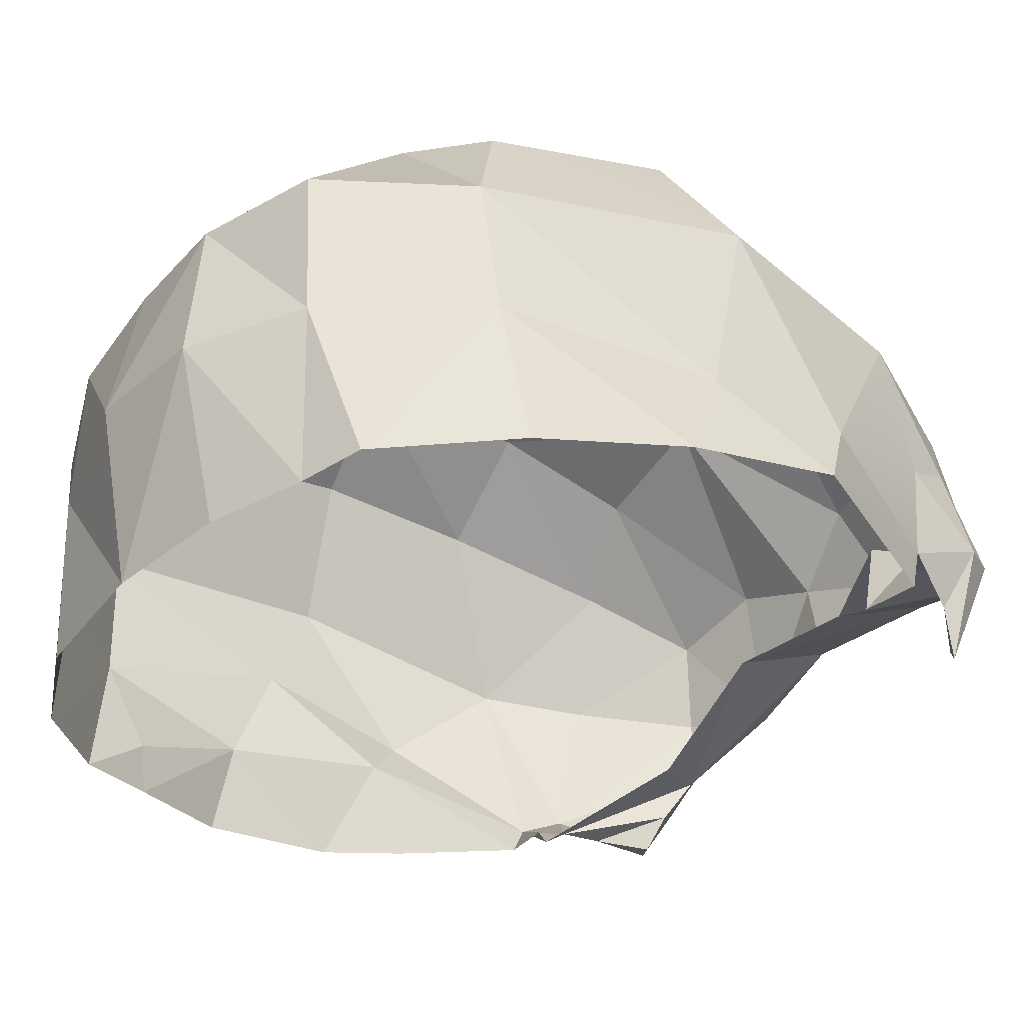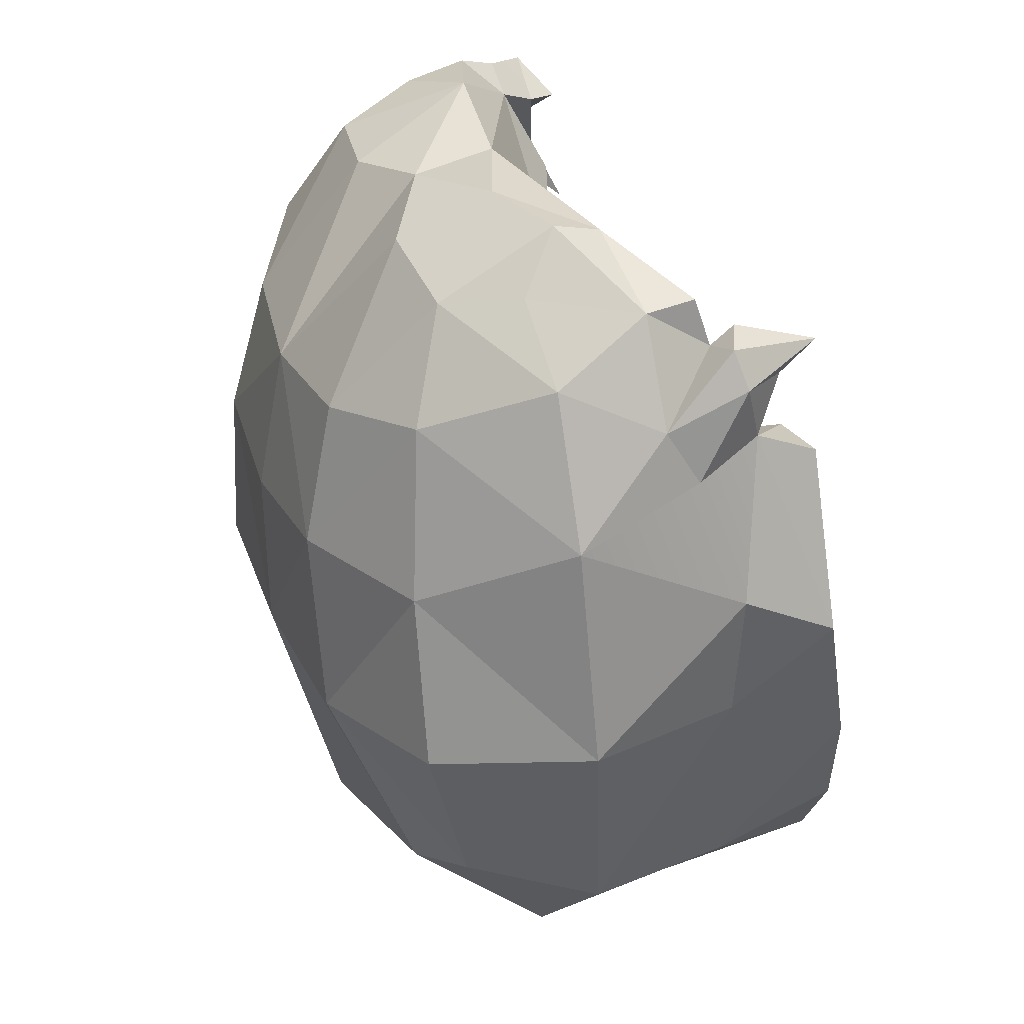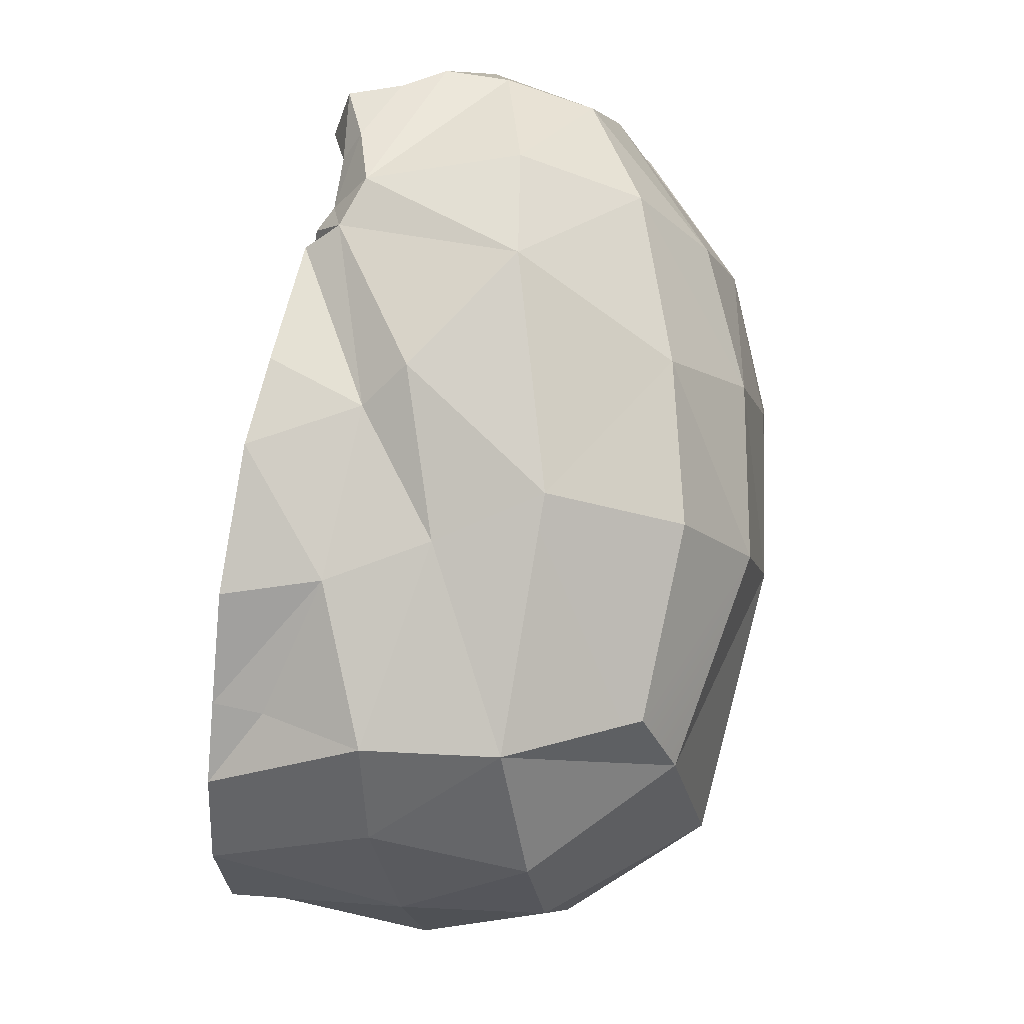
<metadata>
{"format":"obj","ext":"obj","renderer":"f3d","projection":"perspective","resolution":1024,"background":"white","views":[{"elev":-39.4,"azim":-126.4,"up":"+Y"},{"elev":35.0,"azim":-111.6,"up":"+Z"},{"elev":-4.5,"azim":98.5,"up":"+Z"}]}
</metadata>
<code>
g hairTop
v 0.1566 2.174 0.0909
v 0.08914 2.206 0.07748
v 0.1549 2.152 -0.01227
v 0.114 2.165 -0.03673
v 0.1566 2.174 0.0909
v 0.1441 2.167 0.1796
v 0.08914 2.206 0.07748
v 0.1441 2.167 0.1796
v 0.08049 2.203 0.1731
v 0.08914 2.206 0.07748
v 0.07286 2.182 0.253
v 0.08049 2.203 0.1731
v 0.1255 2.149 0.273
v 0.08049 2.203 0.1731
v 0.1441 2.167 0.1796
v 0.1255 2.149 0.273
v 0.1255 2.149 0.273
v 0.1001 2.12 0.3304
v 0.07286 2.182 0.253
v 0.1001 2.12 0.3304
v 0.04543 2.13 0.3347
v 0.07286 2.182 0.253
v 0.1191 2.04 0.3499
v 0.1159 2.074 0.3443
v 0.1699 2.005 0.2789
v 0.1159 2.074 0.3443
v 0.163 2.088 0.2903
v 0.1699 2.005 0.2789
v 0.1159 2.074 0.3443
v 0.1001 2.12 0.3304
v 0.163 2.088 0.2903
v 0.1001 2.12 0.3304
v 0.1255 2.149 0.273
v 0.163 2.088 0.2903
v 0.06506 2.059 0.3619
v 0.04543 2.13 0.3347
v 0.1001 2.12 0.3304
v 0.1191 2.04 0.3499
v 0.06506 2.059 0.3619
v 0.1159 2.074 0.3443
v 0.06506 2.059 0.3619
v 0.1001 2.12 0.3304
v 0.1159 2.074 0.3443
v 3.25e-05 2.067 0.352
v 0.06506 2.059 0.3619
v 0.104 2.019 0.3311
v 0.06506 2.059 0.3619
v 0.1191 2.04 0.3499
v 0.104 2.019 0.3311
v 0.1371 2.088 -0.09298
v 0.114 2.165 -0.03673
v 0.06597 2.088 -0.1214
v 0.001349 2.172 -0.07504
v 0.001349 2.172 -0.07504
v 0.114 2.165 -0.03673
v 4.348e-16 2.21 0.07224
v 0.114 2.165 -0.03673
v 0.08914 2.206 0.07748
v 4.348e-16 2.21 0.07224
v 0.08914 2.206 0.07748
v 0.08049 2.203 0.1731
v 4.348e-16 2.21 0.07224
v 0.08049 2.203 0.1731
v 3.464e-16 2.21 0.1676
v 4.348e-16 2.21 0.07224
v 3.464e-16 2.21 0.1676
v 0.08049 2.203 0.1731
v 2.609e-16 2.193 0.2492
v 0.08049 2.203 0.1731
v 0.07286 2.182 0.253
v 2.609e-16 2.193 0.2492
v 0.07286 2.182 0.253
v 0.04543 2.13 0.3347
v 2.609e-16 2.193 0.2492
v 0.04543 2.13 0.3347
v 1.744e-05 2.112 0.3445
v 2.609e-16 2.193 0.2492
v 0.04543 2.13 0.3347
v 0.06506 2.059 0.3619
v 1.744e-05 2.112 0.3445
v 0.06506 2.059 0.3619
v 3.25e-05 2.067 0.352
v 1.744e-05 2.112 0.3445
v 0.1566 2.174 0.0909
v 0.1549 2.152 -0.01227
v 0.1989 2.106 0.1049
v 0.1925 2.082 -0.03067
v 0.1549 2.152 -0.01227
v 0.114 2.165 -0.03673
v 0.1925 2.082 -0.03067
v 0.114 2.165 -0.03673
v 0.1371 2.088 -0.09298
v 0.1925 2.082 -0.03067
v 0.1989 2.106 0.1049
v 0.1925 2.082 -0.03067
v 0.1959 2.046 0.08073
v 0.1925 2.082 -0.03067
v 0.1942 2.008 -0.02736
v 0.1959 2.046 0.08073
v 0.1371 2.088 -0.09298
v 0.1538 2.005 -0.07446
v 0.1925 2.082 -0.03067
v 0.1538 2.005 -0.07446
v 0.1942 2.008 -0.02736
v 0.1925 2.082 -0.03067
v 0.1566 2.174 0.0909
v 0.1989 2.106 0.1049
v 0.1441 2.167 0.1796
v 0.1989 2.106 0.1049
v 0.1864 2.09 0.2332
v 0.1441 2.167 0.1796
v 0.1989 2.106 0.1049
v 0.1999 2.033 0.1731
v 0.1864 2.09 0.2332
v 0.1999 2.033 0.1731
v 0.1738 1.991 0.2529
v 0.1864 2.09 0.2332
v 0.1441 2.167 0.1796
v 0.1864 2.09 0.2332
v 0.1255 2.149 0.273
v 0.1864 2.09 0.2332
v 0.163 2.088 0.2903
v 0.1255 2.149 0.273
v 0.1738 1.991 0.2529
v 0.1699 2.005 0.2789
v 0.1864 2.09 0.2332
v 0.1699 2.005 0.2789
v 0.163 2.088 0.2903
v 0.1864 2.09 0.2332
v 0.1699 2.005 0.2789
v 0.1738 1.991 0.2529
v 0.1507 1.983 0.2672
v 0.1738 1.991 0.2529
v 0.1523 1.974 0.2546
v 0.1507 1.983 0.2672
v 0.1999 2.033 0.1731
v 0.1898 2.008 0.153
v 0.1738 1.991 0.2529
v 0.1898 2.008 0.153
v 0.1683 1.971 0.2422
v 0.1738 1.991 0.2529
v 0.1989 2.106 0.1049
v 0.1959 2.046 0.08073
v 0.1999 2.033 0.1731
v 0.07935 2.002 0.2921
v 4.63e-05 2.032 0.2854
v 0.104 2.019 0.3311
v 4.63e-05 2.032 0.2854
v 3.25e-05 2.067 0.352
v 0.104 2.019 0.3311
v 0.104 2.019 0.3311
v 0.1507 1.983 0.2672
v 0.07935 2.002 0.2921
v 0.1507 1.983 0.2672
v 0.1523 1.974 0.2546
v 0.07935 2.002 0.2921
v 0.1683 1.971 0.2422
v 0.1389 1.968 0.2388
v 0.1738 1.991 0.2529
v 0.1389 1.968 0.2388
v 0.1523 1.974 0.2546
v 0.1738 1.991 0.2529
v 0.06597 2.088 -0.1214
v 0.07632 2.007 -0.1179
v 0.1371 2.088 -0.09298
v 0.07632 2.007 -0.1179
v 0.1538 2.005 -0.07446
v 0.1371 2.088 -0.09298
v 0.07707 1.909 -0.112
v 0.1304 1.912 -0.08673
v 0.07632 2.007 -0.1179
v 0.1304 1.912 -0.08673
v 0.1538 2.005 -0.07446
v 0.07632 2.007 -0.1179
v 0.1942 2.008 -0.02736
v 0.1538 2.005 -0.07446
v 0.1304 1.912 -0.08673
v 0.1304 1.912 -0.08673
v 0.1671 1.92 -0.045
v 0.1942 2.008 -0.02736
v 0.1671 1.92 -0.045
v 0.1786 1.952 -0.008563
v 0.1942 2.008 -0.02736
v 0.1989 1.989 0.06064
v 0.1942 2.008 -0.02736
v 0.1786 1.952 -0.008563
v 0.1989 1.989 0.06064
v 0.1898 2.008 0.153
v 0.1959 2.046 0.08073
v 0.1898 2.008 0.153
v 0.1999 2.033 0.1731
v 0.1959 2.046 0.08073
v 0.1942 2.008 -0.02736
v 0.1989 1.989 0.06064
v 0.1959 2.046 0.08073
v 4.482e-16 2.007 -0.1387
v 4.811e-05 1.906 -0.1177
v 0.07632 2.007 -0.1179
v 4.811e-05 1.906 -0.1177
v 0.07707 1.909 -0.112
v 0.07632 2.007 -0.1179
v 5.178e-16 2.092 -0.1252
v 4.482e-16 2.007 -0.1387
v 0.06597 2.088 -0.1214
v 4.482e-16 2.007 -0.1387
v 0.07632 2.007 -0.1179
v 0.06597 2.088 -0.1214
v 0.001349 2.172 -0.07504
v 5.178e-16 2.092 -0.1252
v 0.06597 2.088 -0.1214
v -0.1137 2.162 -0.03973
v -0.09402 2.205 0.07423
v -0.1604 2.146 -0.01447
v -0.09402 2.205 0.07423
v -0.177 2.174 0.0859
v -0.1604 2.146 -0.01447
v -0.177 2.174 0.0859
v -0.09402 2.205 0.07423
v -0.1532 2.171 0.1788
v -0.09402 2.205 0.07423
v -0.08049 2.207 0.1795
v -0.1532 2.171 0.1788
v -0.1532 2.171 0.1788
v -0.08049 2.207 0.1795
v -0.1261 2.158 0.2668
v -0.08049 2.207 0.1795
v -0.07246 2.188 0.256
v -0.1261 2.158 0.2668
v -0.1261 2.158 0.2668
v -0.07246 2.188 0.256
v -0.09443 2.134 0.3195
v -0.07246 2.188 0.256
v -0.04488 2.139 0.3327
v -0.09443 2.134 0.3195
v -0.16 2.094 0.2943
v -0.1169 2.095 0.3255
v -0.1512 2.042 0.3241
v -0.1169 2.095 0.3255
v -0.09687 2.071 0.3531
v -0.1512 2.042 0.3241
v -0.1169 2.095 0.3255
v -0.16 2.094 0.2943
v -0.09443 2.134 0.3195
v -0.16 2.094 0.2943
v -0.1261 2.158 0.2668
v -0.09443 2.134 0.3195
v -0.05623 2.089 0.3568
v -0.09443 2.134 0.3195
v -0.04488 2.139 0.3327
v -0.09687 2.071 0.3531
v -0.09687 2.071 0.3531
v -0.1169 2.095 0.3255
v -0.09443 2.134 0.3195
v 3.25e-05 2.067 0.352
v -0.09271 2.043 0.3434
v -0.05623 2.089 0.3568
v -0.09271 2.043 0.3434
v -0.09687 2.071 0.3531
v -0.05623 2.089 0.3568
v -0.1471 2.013 0.3243
v -0.1512 2.042 0.3241
v -0.09271 2.043 0.3434
v -0.1512 2.042 0.3241
v -0.09687 2.071 0.3531
v -0.09271 2.043 0.3434
v -0.1289 2.087 -0.105
v -0.06523 2.088 -0.126
v -0.1137 2.162 -0.03973
v 0.001349 2.172 -0.07504
v 0.001349 2.172 -0.07504
v 4.348e-16 2.21 0.07224
v -0.1137 2.162 -0.03973
v 4.348e-16 2.21 0.07224
v -0.09402 2.205 0.07423
v -0.1137 2.162 -0.03973
v -0.09402 2.205 0.07423
v 4.348e-16 2.21 0.07224
v -0.08049 2.207 0.1795
v 4.348e-16 2.21 0.07224
v 3.464e-16 2.21 0.1676
v -0.08049 2.207 0.1795
v -0.07246 2.188 0.256
v -0.08049 2.207 0.1795
v 2.609e-16 2.193 0.2492
v -0.08049 2.207 0.1795
v 3.464e-16 2.21 0.1676
v 2.609e-16 2.193 0.2492
v 1.744e-05 2.112 0.3445
v -0.04488 2.139 0.3327
v 2.609e-16 2.193 0.2492
v -0.04488 2.139 0.3327
v -0.07246 2.188 0.256
v 2.609e-16 2.193 0.2492
v 3.25e-05 2.067 0.352
v -0.05623 2.089 0.3568
v 1.744e-05 2.112 0.3445
v -0.05623 2.089 0.3568
v -0.04488 2.139 0.3327
v 1.744e-05 2.112 0.3445
v -0.185 2.075 -0.03908
v -0.1604 2.146 -0.01447
v -0.2213 2.094 0.09842
v -0.177 2.174 0.0859
v -0.1289 2.087 -0.105
v -0.1137 2.162 -0.03973
v -0.185 2.075 -0.03908
v -0.1137 2.162 -0.03973
v -0.1604 2.146 -0.01447
v -0.185 2.075 -0.03908
v -0.1862 1.999 -0.02786
v -0.185 2.075 -0.03908
v -0.202 2.005 0.09338
v -0.185 2.075 -0.03908
v -0.2213 2.094 0.09842
v -0.202 2.005 0.09338
v -0.1862 1.999 -0.02786
v -0.1251 2.005 -0.09792
v -0.185 2.075 -0.03908
v -0.1406 1.916 -0.07329
v -0.1251 2.005 -0.09792
v -0.1289 2.087 -0.105
v -0.185 2.075 -0.03908
v -0.1983 2.096 0.2188
v -0.2213 2.094 0.09842
v -0.1532 2.171 0.1788
v -0.2213 2.094 0.09842
v -0.177 2.174 0.0859
v -0.1532 2.171 0.1788
v -0.1914 2.027 0.242
v -0.1763 1.987 0.2526
v -0.2093 2.004 0.1702
v -0.1983 2.096 0.2188
v -0.16 2.094 0.2943
v -0.1983 2.096 0.2188
v -0.1261 2.158 0.2668
v -0.1983 2.096 0.2188
v -0.1532 2.171 0.1788
v -0.1261 2.158 0.2668
v -0.1914 2.027 0.242
v -0.1983 2.096 0.2188
v -0.1833 2.043 0.2712
v -0.1983 2.096 0.2188
v -0.16 2.094 0.2943
v -0.1833 2.043 0.2712
v -0.1763 1.987 0.2526
v -0.1512 2.005 0.2974
v -0.1519 2 0.2438
v -0.1512 2.005 0.2974
v -0.1471 2.013 0.3243
v -0.1519 2 0.2438
v -0.1824 1.955 0.24
v -0.2218 1.957 0.1491
v -0.1763 1.987 0.2526
v -0.2218 1.957 0.1491
v -0.2093 2.004 0.1702
v -0.1763 1.987 0.2526
v -0.2213 2.094 0.09842
v -0.2093 2.004 0.1702
v -0.202 2.005 0.09338
v -0.07874 2.02 0.2886
v -0.09271 2.043 0.3434
v 4.63e-05 2.032 0.2854
v -0.09271 2.043 0.3434
v 3.25e-05 2.067 0.352
v 4.63e-05 2.032 0.2854
v -0.1519 2 0.2438
v -0.1471 2.013 0.3243
v -0.07874 2.02 0.2886
v -0.1471 2.013 0.3243
v -0.09271 2.043 0.3434
v -0.07874 2.02 0.2886
v -0.1519 2 0.2438
v -0.1497 1.959 0.237
v -0.1763 1.987 0.2526
v -0.1497 1.959 0.237
v -0.1824 1.955 0.24
v -0.1763 1.987 0.2526
v -0.06765 2.002 -0.1328
v -0.06523 2.088 -0.126
v -0.1251 2.005 -0.09792
v -0.06523 2.088 -0.126
v -0.1289 2.087 -0.105
v -0.1251 2.005 -0.09792
v -0.0608 1.91 -0.1052
v -0.06765 2.002 -0.1328
v -0.1088 1.913 -0.08476
v -0.06765 2.002 -0.1328
v -0.1251 2.005 -0.09792
v -0.1088 1.913 -0.08476
v -0.1088 1.913 -0.08476
v -0.1251 2.005 -0.09792
v -0.1406 1.916 -0.07329
v -0.1406 1.916 -0.07329
v -0.1862 1.999 -0.02786
v -0.184 1.927 -0.008282
v -0.2124 1.94 0.06692
v -0.184 1.927 -0.008282
v -0.1862 1.999 -0.02786
v -0.2124 1.94 0.06692
v -0.202 2.005 0.09338
v -0.2218 1.957 0.1491
v -0.202 2.005 0.09338
v -0.2093 2.004 0.1702
v -0.2218 1.957 0.1491
v -0.1862 1.999 -0.02786
v -0.202 2.005 0.09338
v -0.2124 1.94 0.06692
v -0.0608 1.91 -0.1052
v 4.811e-05 1.906 -0.1177
v -0.06765 2.002 -0.1328
v 4.811e-05 1.906 -0.1177
v 4.482e-16 2.007 -0.1387
v -0.06765 2.002 -0.1328
v 5.178e-16 2.092 -0.1252
v -0.06523 2.088 -0.126
v 4.482e-16 2.007 -0.1387
v -0.06523 2.088 -0.126
v -0.06765 2.002 -0.1328
v 4.482e-16 2.007 -0.1387
v -0.06523 2.088 -0.126
v 5.178e-16 2.092 -0.1252
v 0.001349 2.172 -0.07504
v 0.1699 2.005 0.2789
v 0.1615 2 0.3054
v 0.1304 2.017 0.3395
v 0.1191 2.04 0.3499
v 0.1191 2.04 0.3499
v 0.1304 2.017 0.3395
v 0.104 2.019 0.3311
v 0.1304 2.017 0.3395
v 0.1161 1.997 0.3191
v 0.104 2.019 0.3311
v 0.152 1.991 0.3304
v 0.104 2.019 0.3311
v 0.1161 1.997 0.3191
v 0.1507 1.983 0.2672
v 0.1161 1.997 0.3191
v 0.1515 1.988 0.2937
v 0.1507 1.983 0.2672
v 0.1699 2.005 0.2789
v 0.1507 1.983 0.2672
v 0.1615 2 0.3054
v 0.1507 1.983 0.2672
v 0.1515 1.988 0.2937
v 0.1615 2 0.3054
v 0.1615 2 0.3054
v 0.152 1.991 0.3304
v 0.1304 2.017 0.3395
v 0.152 1.991 0.3304
v 0.128 1.978 0.3139
v 0.1161 1.997 0.3191
v 0.1515 1.988 0.2937
v 0.1161 1.997 0.3191
v 0.128 1.978 0.3139
v 0.1615 2 0.3054
v 0.1515 1.988 0.2937
v 0.152 1.991 0.3304
v 0.1515 1.988 0.2937
v 0.128 1.978 0.3139
v 0.152 1.991 0.3304
v -0.16 2.094 0.2943
v -0.1512 2.042 0.3241
v -0.1833 2.043 0.2712
v -0.1512 2.042 0.3241
v -0.1512 2.005 0.2974
v -0.1833 2.043 0.2712
v -0.2213 2.094 0.09842
v -0.1983 2.096 0.2188
v -0.2093 2.004 0.1702
v -0.1763 1.987 0.2526
v -0.1644 1.97 0.2807
v -0.1512 2.005 0.2974
v -0.1644 1.97 0.2807
v -0.1532 1.993 0.3084
v -0.1512 2.005 0.2974
v -0.1833 2.043 0.2712
v -0.1512 2.005 0.2974
v -0.1741 2.003 0.3067
v -0.1512 2.005 0.2974
v -0.1532 1.993 0.3084
v -0.1741 2.003 0.3067
v -0.1914 2.027 0.242
v -0.1833 2.043 0.2712
v -0.1848 1.998 0.2873
v -0.1833 2.043 0.2712
v -0.1741 2.003 0.3067
v -0.1848 1.998 0.2873
v -0.1914 2.027 0.242
v -0.1848 1.998 0.2873
v -0.1763 1.987 0.2526
v -0.1848 1.998 0.2873
v -0.1644 1.97 0.2807
v -0.1763 1.987 0.2526
v -0.1644 1.97 0.2807
v -0.1553 1.951 0.2912
v -0.1532 1.993 0.3084
v -0.1741 2.003 0.3067
v -0.1532 1.993 0.3084
v -0.1568 1.946 0.292
v -0.1532 1.993 0.3084
v -0.1553 1.951 0.2912
v -0.1568 1.946 0.292
v -0.1741 2.003 0.3067
v -0.1568 1.946 0.292
v -0.1848 1.998 0.2873
v -0.1848 1.998 0.2873
v -0.1568 1.946 0.292
v -0.1644 1.97 0.2807
v -0.1568 1.946 0.292
v -0.1553 1.951 0.2912
v -0.1644 1.97 0.2807
v -0.1512 2.042 0.3241
v -0.1471 2.013 0.3243
v -0.1512 2.005 0.2974
v 0.2047 1.935 0.05364
v 0.1989 1.989 0.06064
v 0.1822 1.926 -0.002923
v 0.1822 1.926 -0.002923
v 0.1786 1.952 -0.008563
v 0.1671 1.92 -0.045
v 0.1786 1.952 -0.008563
v 0.1822 1.926 -0.002923
v 0.1989 1.989 0.06064
v 0.1989 1.989 0.06064
v 0.2047 1.935 0.05364
v 0.2084 1.949 0.1317
v 0.2084 1.949 0.1317
v 0.1898 2.008 0.153
v 0.1989 1.989 0.06064
v 0.2084 1.949 0.1317
v 0.1971 1.96 0.1781
v 0.1898 2.008 0.153
v 0.1971 1.96 0.1781
v 0.1683 1.971 0.2422
v 0.1898 2.008 0.153
g hairTop_0
f 3 2 1
f 3 4 2
f 7 6 5
f 10 9 8
f 13 12 11
f 16 15 14
f 19 18 17
f 22 21 20
f 25 24 23
f 28 27 26
f 31 30 29
f 34 33 32
f 37 36 35
f 40 39 38
f 43 42 41
f 46 45 44
f 49 48 47
f 52 51 50
f 52 53 51
f 56 55 54
f 59 58 57
f 62 61 60
f 65 64 63
f 68 67 66
f 71 70 69
f 74 73 72
f 77 76 75
f 80 79 78
f 83 82 81
f 86 85 84
f 86 87 85
f 90 89 88
f 93 92 91
f 96 95 94
f 99 98 97
f 102 101 100
f 105 104 103
f 108 107 106
f 111 110 109
f 114 113 112
f 117 116 115
f 120 119 118
f 123 122 121
f 126 125 124
f 129 128 127
f 132 131 130
f 135 134 133
f 138 137 136
f 141 140 139
f 144 143 142
f 147 146 145
f 150 149 148
f 153 152 151
f 156 155 154
f 159 158 157
f 162 161 160
f 165 164 163
f 168 167 166
f 171 170 169
f 174 173 172
f 177 176 175
f 180 179 178
f 183 182 181
f 186 185 184
f 189 188 187
f 192 191 190
f 195 194 193
f 198 197 196
f 201 200 199
f 204 203 202
f 207 206 205
f 210 209 208
f 213 212 211
f 216 215 214
f 219 218 217
f 222 221 220
f 225 224 223
f 228 227 226
f 231 230 229
f 234 233 232
f 237 236 235
f 240 239 238
f 243 242 241
f 246 245 244
f 249 248 247
f 248 250 247
f 253 252 251
f 256 255 254
f 259 258 257
f 262 261 260
f 265 264 263
f 268 267 266
f 269 267 268
f 272 271 270
f 275 274 273
f 278 277 276
f 281 280 279
f 284 283 282
f 287 286 285
f 290 289 288
f 293 292 291
f 296 295 294
f 299 298 297
f 302 301 300
f 302 303 301
f 306 305 304
f 309 308 307
f 312 311 310
f 315 314 313
f 318 317 316
f 319 316 317
f 322 321 320
f 325 324 323
f 328 327 326
f 331 330 329
f 331 329 332
f 335 334 333
f 338 337 336
f 341 340 339
f 344 343 342
f 347 346 345
f 350 349 348
f 353 352 351
f 356 355 354
f 359 358 357
f 362 361 360
f 365 364 363
f 368 367 366
f 371 370 369
f 374 373 372
f 377 376 375
f 380 379 378
f 383 382 381
f 386 385 384
f 389 388 387
f 392 391 390
f 395 394 393
f 398 397 396
f 401 400 399
f 404 403 402
f 407 406 405
f 410 409 408
f 413 412 411
f 416 415 414
f 419 418 417
f 422 421 420
f 425 424 423
f 426 425 423
f 429 428 427
f 432 431 430
f 431 433 430
f 436 435 434
f 439 438 437
f 442 441 440
f 445 444 443
f 448 447 446
f 451 450 449
f 454 453 452
f 457 456 455
f 460 459 458
f 463 462 461
f 466 465 464
f 469 468 467
f 472 471 470
f 475 474 473
f 478 477 476
f 481 480 479
f 484 483 482
f 487 486 485
f 490 489 488
f 493 492 491
f 496 495 494
f 499 498 497
f 502 501 500
f 505 504 503
f 508 507 506
f 511 510 509
f 514 513 512
f 517 516 515
f 520 519 518
f 523 522 521
f 526 525 524
f 529 528 527
f 532 531 530
f 535 534 533

</code>
